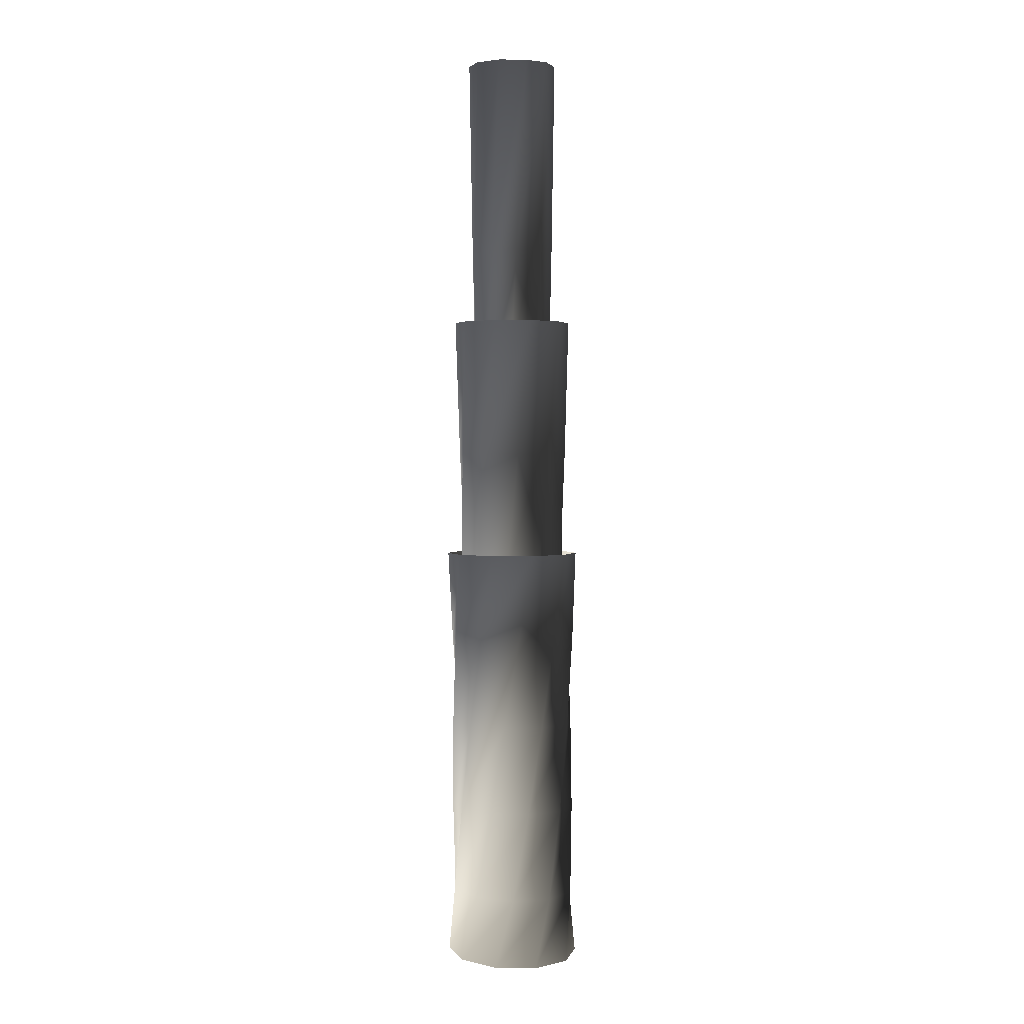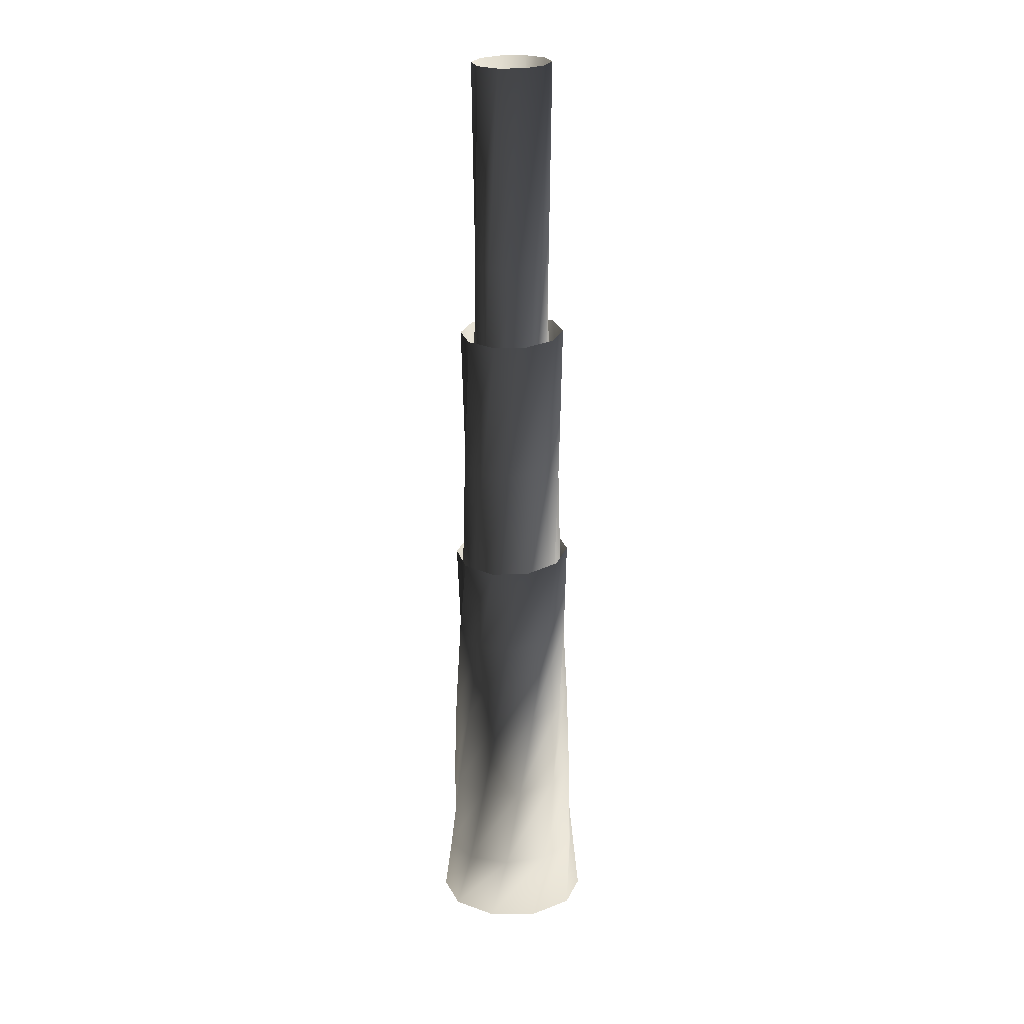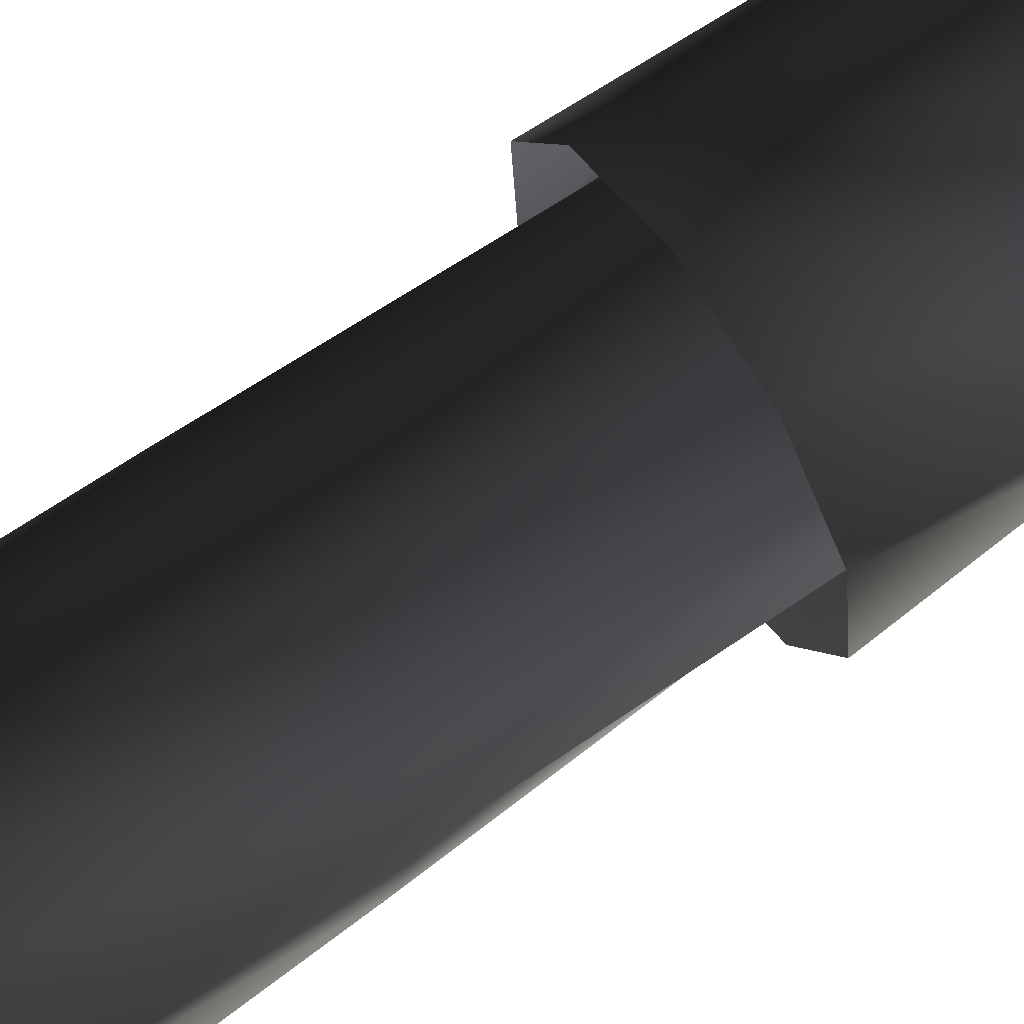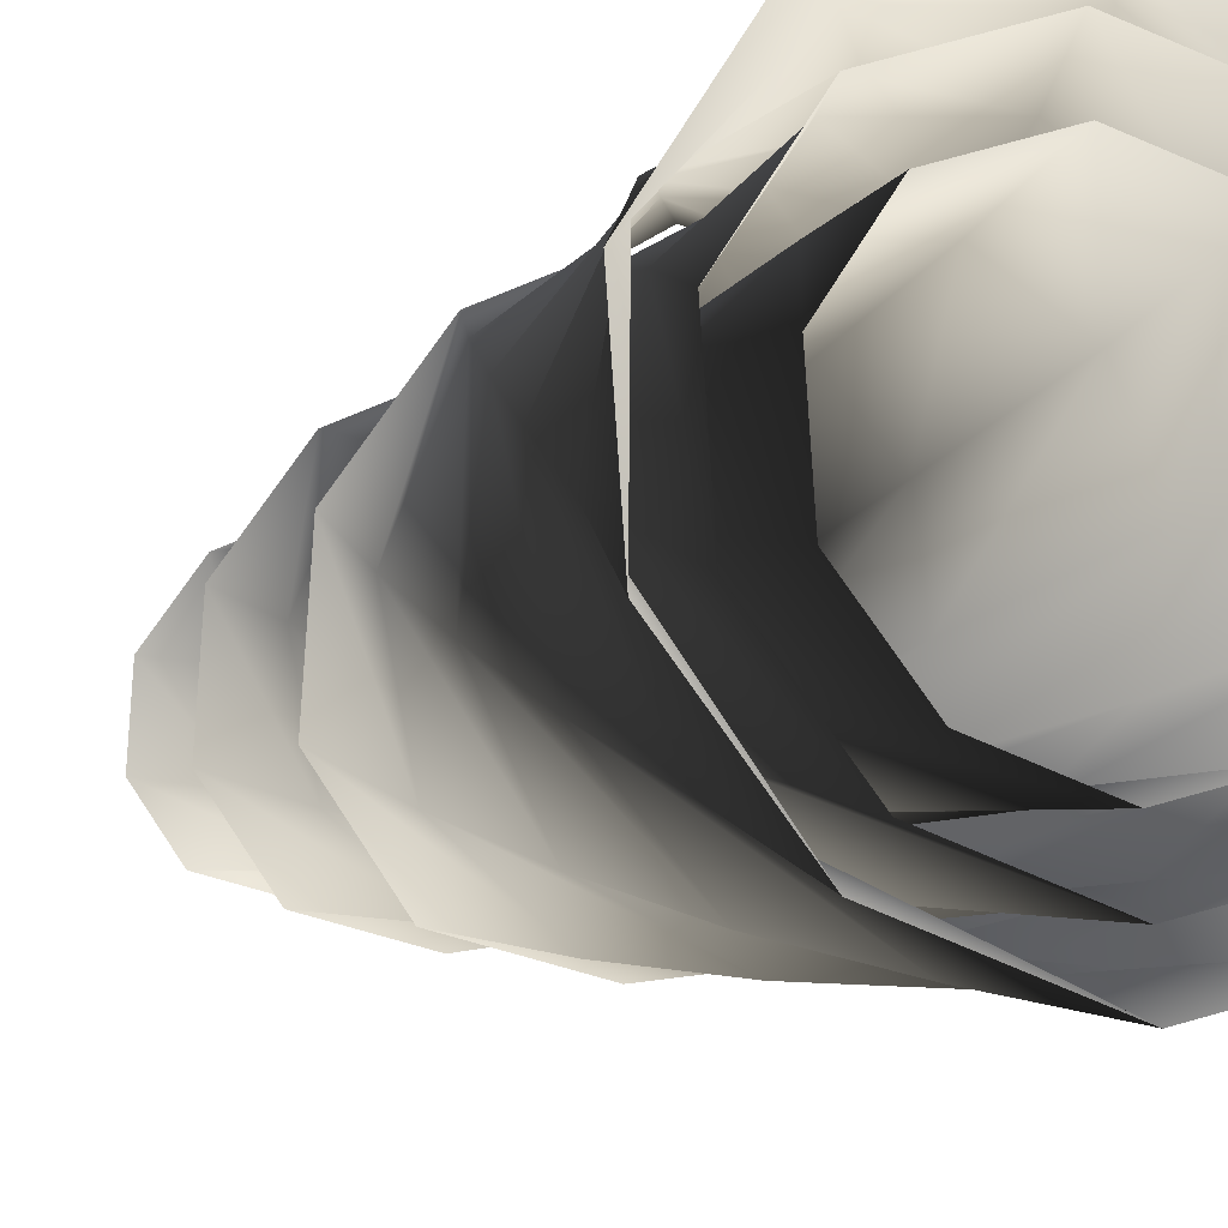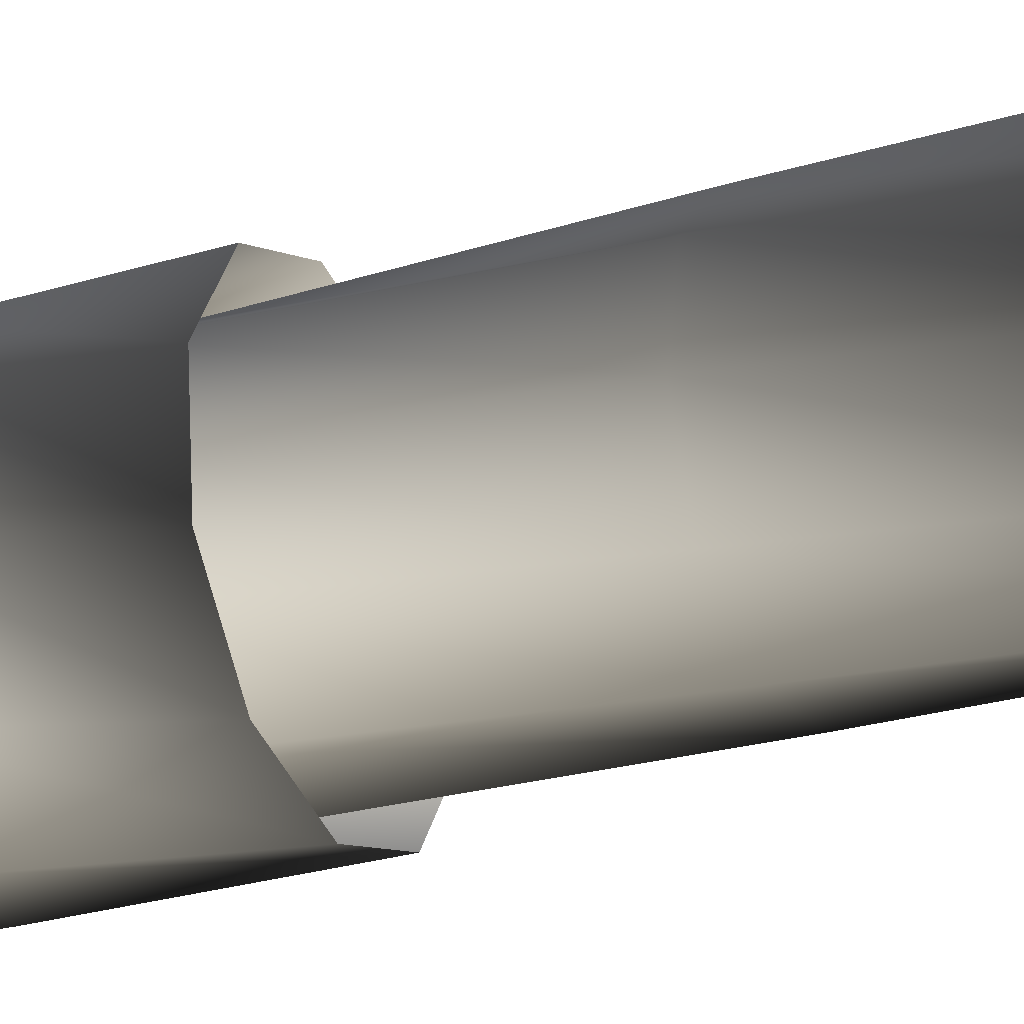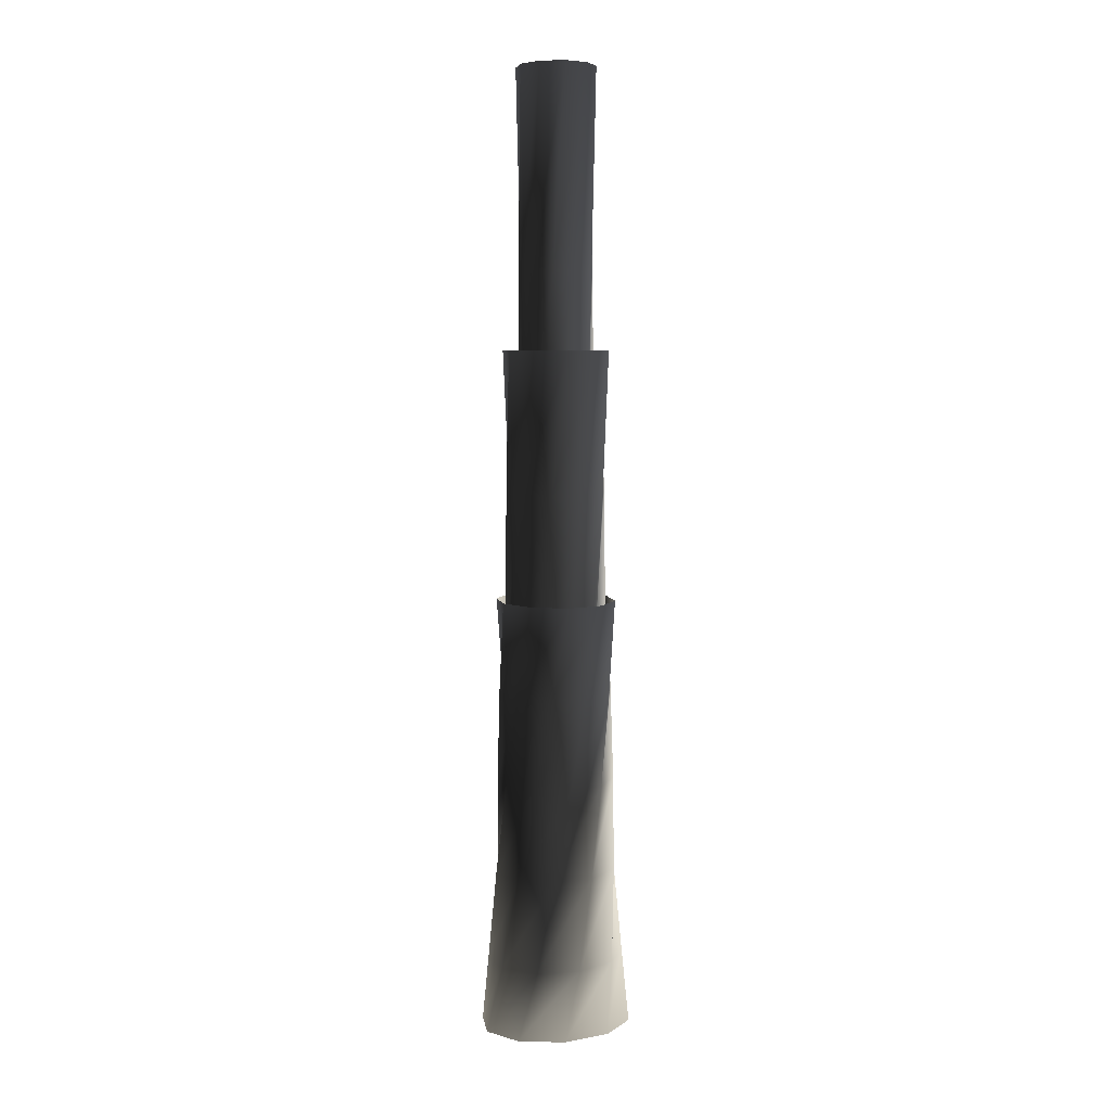
<metadata>
{"format":"obj","ext":"obj","renderer":"f3d","projection":"perspective","resolution":1024,"background":"white","views":[{"elev":2.3,"azim":-54.6,"up":"+Y"},{"elev":22.9,"azim":53.2,"up":"+Y"},{"elev":65.8,"azim":-126.2,"up":"+Z"},{"elev":-2.4,"azim":-8.1,"up":"+Z"},{"elev":-22.6,"azim":118.1,"up":"+Z"},{"elev":6.1,"azim":-154.7,"up":"+Y"}]}
</metadata>
<code>
v -0.6258 6.758 0.005626
v -0.3542 8.521 0.5522
v -0.631 8.521 0.1713
v -0.5484 6.758 -0.4171
v -0.6625 8.521 -0.2767
v -0.2573 6.758 -0.6821
v -0.4367 8.521 -0.6206
v 0.1364 6.758 -0.6882
v -0.03984 8.521 -0.7291
v 0.4822 6.758 -0.4331
v 0.3765 8.521 -0.5607
v 0.6481 6.758 -0.01408
v 0.6533 8.521 -0.1797
v -0.4224 4.995 -0.5363
v -0.6001 4.995 -0.1511
v -0.07904 4.995 -0.7182
v 0.2988 4.995 -0.6274
v 0.5667 4.995 -0.2985
v 0.6224 4.995 0.1427
v -0.2804 3.231 -0.6359
v -0.552 3.231 -0.3026
v 0.1026 3.231 -0.7279
v 0.4506 3.231 -0.5435
v 0.6308 3.231 -0.1532
v 0.5743 3.231 0.2941
v -0.1185 1.468 -0.7124
v -0.4765 1.468 -0.4482
v 0.289 1.468 -0.706
v 0.5904 1.468 -0.4317
v 0.6705 1.468 0.005974
v 0.4988 1.468 0.4397
v 0.3951 0.007451 0.5805
v 0.6859 0.007451 0.1802
v 0.719 0.007451 -0.2906
v 0.4818 0.007451 -0.652
v 0.06474 0.007451 -0.766
v -0.3728 0.007451 -0.589
v -0.6482 1.468 -0.01443
v -0.6636 0.007451 -0.1887
v -0.5681 1.468 0.4232
v -0.6967 0.007451 0.2821
v -0.2667 1.468 0.6976
v -0.4595 0.007451 0.6435
v 0.1408 1.468 0.7039
v -0.04243 0.007451 0.7575
v 0.4988 1.468 0.4397
v 0.3951 0.007451 0.5805
v 0.5743 3.231 0.2941
v 0.3027 3.231 0.6274
v -0.08027 3.231 0.7195
v -0.4283 3.231 0.5351
v -0.6085 3.231 0.1447
v 0.6224 4.995 0.1427
v 0.4447 4.995 0.5278
v 0.1013 4.995 0.7097
v -0.2765 4.995 0.6189
v -0.5444 4.995 0.2901
v 0.6481 6.758 -0.01408
v 0.5707 6.758 0.4087
v 0.2796 6.758 0.6737
v -0.1141 6.758 0.6798
v -0.4599 6.758 0.4246
v 0.6533 8.521 -0.1797
v 0.6848 8.521 0.2683
v 0.459 8.521 0.6122
v 0.06214 8.521 0.7206
v 0.7427 4.281 -0.01583
v 0.4257 5.419 -0.6347
v 0.7391 5.419 -0.2033
v 0.6539 4.281 0.4692
v 0.7748 5.419 0.3041
v 0.3199 4.281 0.7732
v 0.5191 5.419 0.6935
v -0.1318 4.281 0.7802
v 0.06968 5.419 0.8164
v -0.5285 4.281 0.4875
v -0.4018 5.419 0.6257
v -0.7188 4.281 0.006782
v -0.7153 5.419 0.1942
v 0.5165 3.143 0.6146
v 0.7233 3.143 0.1664
v 0.1169 3.143 0.8263
v -0.3228 3.143 0.7206
v -0.6346 3.143 0.338
v -0.6994 3.143 -0.1755
v 0.3566 2.005 0.7421
v 0.6776 2.005 0.3481
v -0.09614 2.005 0.8509
v -0.5076 2.005 0.633
v -0.7206 2.005 0.1715
v -0.6538 2.005 -0.3572
v 0.1679 0.8671 0.8471
v 0.5984 0.8671 0.5294
v -0.3222 0.8671 0.8395
v -0.6847 0.8671 0.5095
v -0.7811 0.8671 -0.01679
v -0.5745 0.8671 -0.5384
v -0.4584 -0.001854 -0.721
v -0.8148 -0.001855 -0.2305
v -0.8554 -0.001856 0.3463
v -0.5647 -0.001856 0.7891
v -0.05372 -0.001855 0.9288
v 0.4823 -0.001854 0.7119
v 0.8049 0.8671 0.007745
v 0.8387 -0.001852 0.2214
v 0.7086 0.8671 -0.5186
v 0.8792 -0.001851 -0.3554
v 0.3461 0.8671 -0.8485
v 0.5885 -0.001851 -0.7982
v -0.144 0.8671 -0.8561
v 0.07759 -0.001852 -0.9378
v -0.5745 0.8671 -0.5384
v -0.4584 -0.001854 -0.721
v -0.6538 2.005 -0.3572
v -0.3327 2.005 -0.7512
v 0.12 2.005 -0.86
v 0.5314 2.005 -0.642
v 0.7444 2.005 -0.1806
v -0.6994 3.143 -0.1755
v -0.4926 3.143 -0.6237
v -0.09302 3.143 -0.8353
v 0.3466 3.143 -0.7297
v 0.6584 3.143 -0.347
v -0.7188 4.281 0.006782
v -0.63 4.281 -0.4782
v -0.296 4.281 -0.7823
v 0.1556 4.281 -0.7893
v 0.5524 4.281 -0.4965
v -0.7153 5.419 0.1942
v -0.7509 5.419 -0.3131
v -0.4952 5.419 -0.7026
v -0.04582 5.419 -0.8254
v -0.4687 9.474 0.004214
v -0.2653 11.95 0.4136
v -0.4726 11.95 0.1283
v -0.4107 9.474 -0.3124
v -0.4962 11.95 -0.2073
v -0.1927 9.474 -0.5109
v -0.3271 11.95 -0.4649
v 0.1022 9.474 -0.5155
v -0.02984 11.95 -0.5461
v 0.3612 9.474 -0.3244
v 0.282 11.95 -0.42
v 0.4854 9.474 -0.01055
v 0.4893 11.95 -0.1346
v -0.3164 7.002 -0.4017
v -0.4495 7.002 -0.1132
v -0.0592 7.002 -0.5379
v 0.2238 7.002 -0.4699
v 0.4245 7.002 -0.2236
v 0.4662 7.002 0.1069
v -0.21 4.53 -0.4763
v -0.4135 4.53 -0.2266
v 0.07683 4.53 -0.5452
v 0.3375 4.53 -0.4071
v 0.4725 4.53 -0.1147
v 0.4302 4.53 0.2203
v -0.08876 2.058 -0.5336
v -0.3569 2.058 -0.3357
v 0.2165 2.058 -0.5288
v 0.4422 2.058 -0.3233
v 0.5022 2.058 0.004475
v 0.3736 2.058 0.3294
v 0.2959 0.01045 0.4348
v 0.5138 0.01045 0.135
v 0.5386 0.01045 -0.2176
v 0.3608 0.01045 -0.4883
v 0.04849 0.01045 -0.5737
v -0.2792 0.01045 -0.4411
v -0.4855 2.058 -0.01081
v -0.497 0.01045 -0.1413
v -0.4255 2.058 0.317
v -0.5219 0.01045 0.2113
v -0.1998 2.058 0.5225
v -0.3441 0.01045 0.482
v 0.1055 2.058 0.5272
v -0.03178 0.01045 0.5674
v 0.3736 2.058 0.3294
v 0.2959 0.01045 0.4348
v 0.4302 4.53 0.2203
v 0.2267 4.53 0.47
v -0.06013 4.53 0.5389
v -0.3208 4.53 0.4008
v -0.4558 4.53 0.1084
v 0.4662 7.002 0.1069
v 0.3331 7.002 0.3953
v 0.0759 7.002 0.5316
v -0.2071 7.002 0.4636
v -0.4078 7.002 0.2173
v 0.4854 9.474 -0.01055
v 0.4274 9.474 0.3061
v 0.2094 9.474 0.5046
v -0.08545 9.474 0.5092
v -0.3445 9.474 0.318
v 0.4893 11.95 -0.1346
v 0.5129 11.95 0.2009
v 0.3438 11.95 0.4585
v 0.04655 11.95 0.5398
g AURAGREENVERYTALL
o AURAGREENVERYTALL0
f 1 2 3
f 4 1 3
f 4 3 5
f 6 4 5
f 6 5 7
f 8 6 7
f 8 7 9
f 10 8 9
f 10 9 11
f 12 10 11
f 12 11 13
f 14 15 1
f 14 1 4
f 16 14 4
f 16 4 6
f 17 16 6
f 17 6 8
f 18 17 8
f 18 8 10
f 19 18 10
f 19 10 12
f 20 21 15
f 20 15 14
f 22 20 14
f 22 14 16
f 23 22 16
f 23 16 17
f 24 23 17
f 24 17 18
f 25 24 18
f 25 18 19
f 26 27 21
f 26 21 20
f 28 26 20
f 28 20 22
f 29 28 22
f 29 22 23
f 30 29 23
f 30 23 24
f 31 30 24
f 31 24 25
f 32 30 31
f 32 33 30
f 33 29 30
f 33 34 29
f 34 28 29
f 34 35 28
f 35 26 28
f 35 36 26
f 36 27 26
f 36 37 27
f 37 38 27
f 37 39 38
f 39 40 38
f 39 41 40
f 41 42 40
f 41 43 42
f 43 44 42
f 43 45 44
f 45 46 44
f 45 47 46
f 44 46 48
f 44 48 49
f 42 44 49
f 42 49 50
f 40 42 50
f 40 50 51
f 38 40 51
f 38 51 52
f 27 38 52
f 27 52 21
f 49 48 53
f 49 53 54
f 50 49 54
f 50 54 55
f 51 50 55
f 51 55 56
f 52 51 56
f 52 56 57
f 21 52 57
f 21 57 15
f 54 53 58
f 54 58 59
f 55 54 59
f 55 59 60
f 56 55 60
f 56 60 61
f 57 56 61
f 57 61 62
f 15 57 62
f 15 62 1
f 59 58 63
f 59 63 64
f 60 59 64
f 60 64 65
f 61 60 65
f 61 65 66
f 62 61 66
f 62 66 2
f 1 62 2
o AURAGREENVERYTALL1
f 67 68 69
f 70 67 69
f 70 69 71
f 72 70 71
f 72 71 73
f 74 72 73
f 74 73 75
f 76 74 75
f 76 75 77
f 78 76 77
f 78 77 79
f 80 81 67
f 80 67 70
f 82 80 70
f 82 70 72
f 83 82 72
f 83 72 74
f 84 83 74
f 84 74 76
f 85 84 76
f 85 76 78
f 86 87 81
f 86 81 80
f 88 86 80
f 88 80 82
f 89 88 82
f 89 82 83
f 90 89 83
f 90 83 84
f 91 90 84
f 91 84 85
f 92 93 87
f 92 87 86
f 94 92 86
f 94 86 88
f 95 94 88
f 95 88 89
f 96 95 89
f 96 89 90
f 97 96 90
f 97 90 91
f 98 96 97
f 98 99 96
f 99 95 96
f 99 100 95
f 100 94 95
f 100 101 94
f 101 92 94
f 101 102 92
f 102 93 92
f 102 103 93
f 103 104 93
f 103 105 104
f 105 106 104
f 105 107 106
f 107 108 106
f 107 109 108
f 109 110 108
f 109 111 110
f 111 112 110
f 111 113 112
f 110 112 114
f 110 114 115
f 108 110 115
f 108 115 116
f 106 108 116
f 106 116 117
f 104 106 117
f 104 117 118
f 93 104 118
f 93 118 87
f 115 114 119
f 115 119 120
f 116 115 120
f 116 120 121
f 117 116 121
f 117 121 122
f 118 117 122
f 118 122 123
f 87 118 123
f 87 123 81
f 120 119 124
f 120 124 125
f 121 120 125
f 121 125 126
f 122 121 126
f 122 126 127
f 123 122 127
f 123 127 128
f 81 123 128
f 81 128 67
f 125 124 129
f 125 129 130
f 126 125 130
f 126 130 131
f 127 126 131
f 127 131 132
f 128 127 132
f 128 132 68
f 67 128 68
o AURAGREENVERYTALL2
f 133 134 135
f 136 133 135
f 136 135 137
f 138 136 137
f 138 137 139
f 140 138 139
f 140 139 141
f 142 140 141
f 142 141 143
f 144 142 143
f 144 143 145
f 146 147 133
f 146 133 136
f 148 146 136
f 148 136 138
f 149 148 138
f 149 138 140
f 150 149 140
f 150 140 142
f 151 150 142
f 151 142 144
f 152 153 147
f 152 147 146
f 154 152 146
f 154 146 148
f 155 154 148
f 155 148 149
f 156 155 149
f 156 149 150
f 157 156 150
f 157 150 151
f 158 159 153
f 158 153 152
f 160 158 152
f 160 152 154
f 161 160 154
f 161 154 155
f 162 161 155
f 162 155 156
f 163 162 156
f 163 156 157
f 164 162 163
f 164 165 162
f 165 161 162
f 165 166 161
f 166 160 161
f 166 167 160
f 167 158 160
f 167 168 158
f 168 159 158
f 168 169 159
f 169 170 159
f 169 171 170
f 171 172 170
f 171 173 172
f 173 174 172
f 173 175 174
f 175 176 174
f 175 177 176
f 177 178 176
f 177 179 178
f 176 178 180
f 176 180 181
f 174 176 181
f 174 181 182
f 172 174 182
f 172 182 183
f 170 172 183
f 170 183 184
f 159 170 184
f 159 184 153
f 181 180 185
f 181 185 186
f 182 181 186
f 182 186 187
f 183 182 187
f 183 187 188
f 184 183 188
f 184 188 189
f 153 184 189
f 153 189 147
f 186 185 190
f 186 190 191
f 187 186 191
f 187 191 192
f 188 187 192
f 188 192 193
f 189 188 193
f 189 193 194
f 147 189 194
f 147 194 133
f 191 190 195
f 191 195 196
f 192 191 196
f 192 196 197
f 193 192 197
f 193 197 198
f 194 193 198
f 194 198 134
f 133 194 134

</code>
